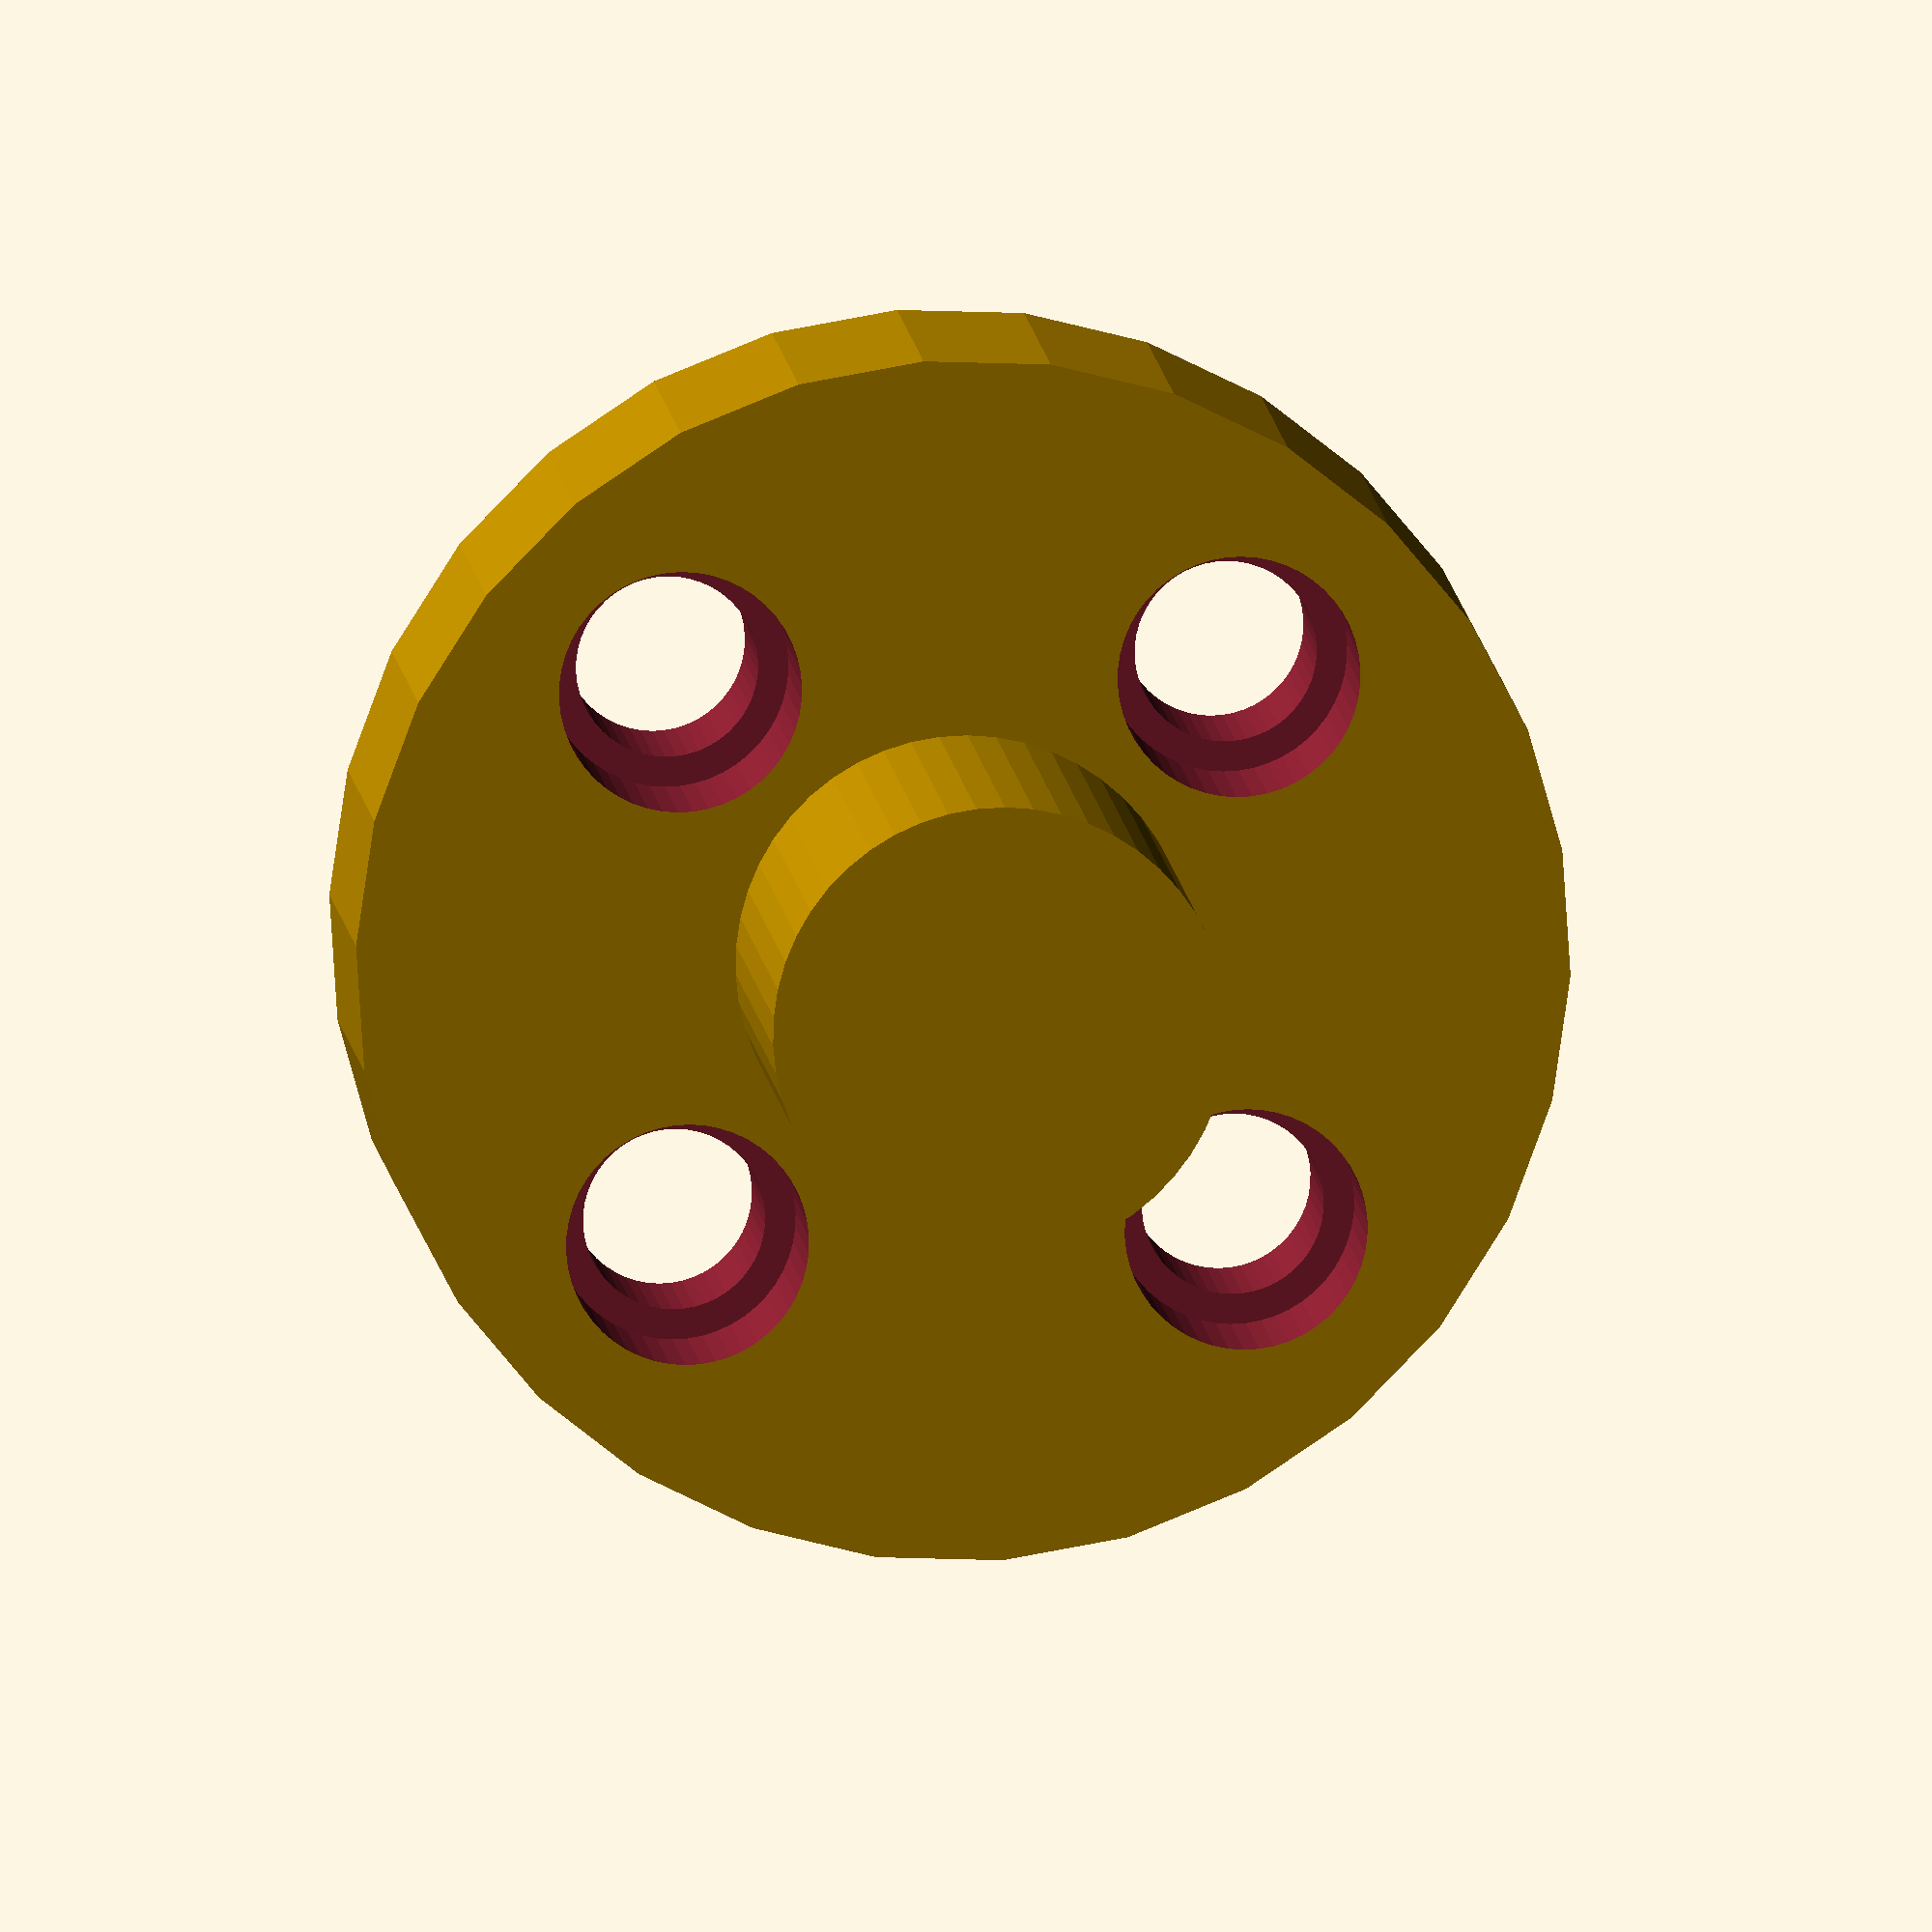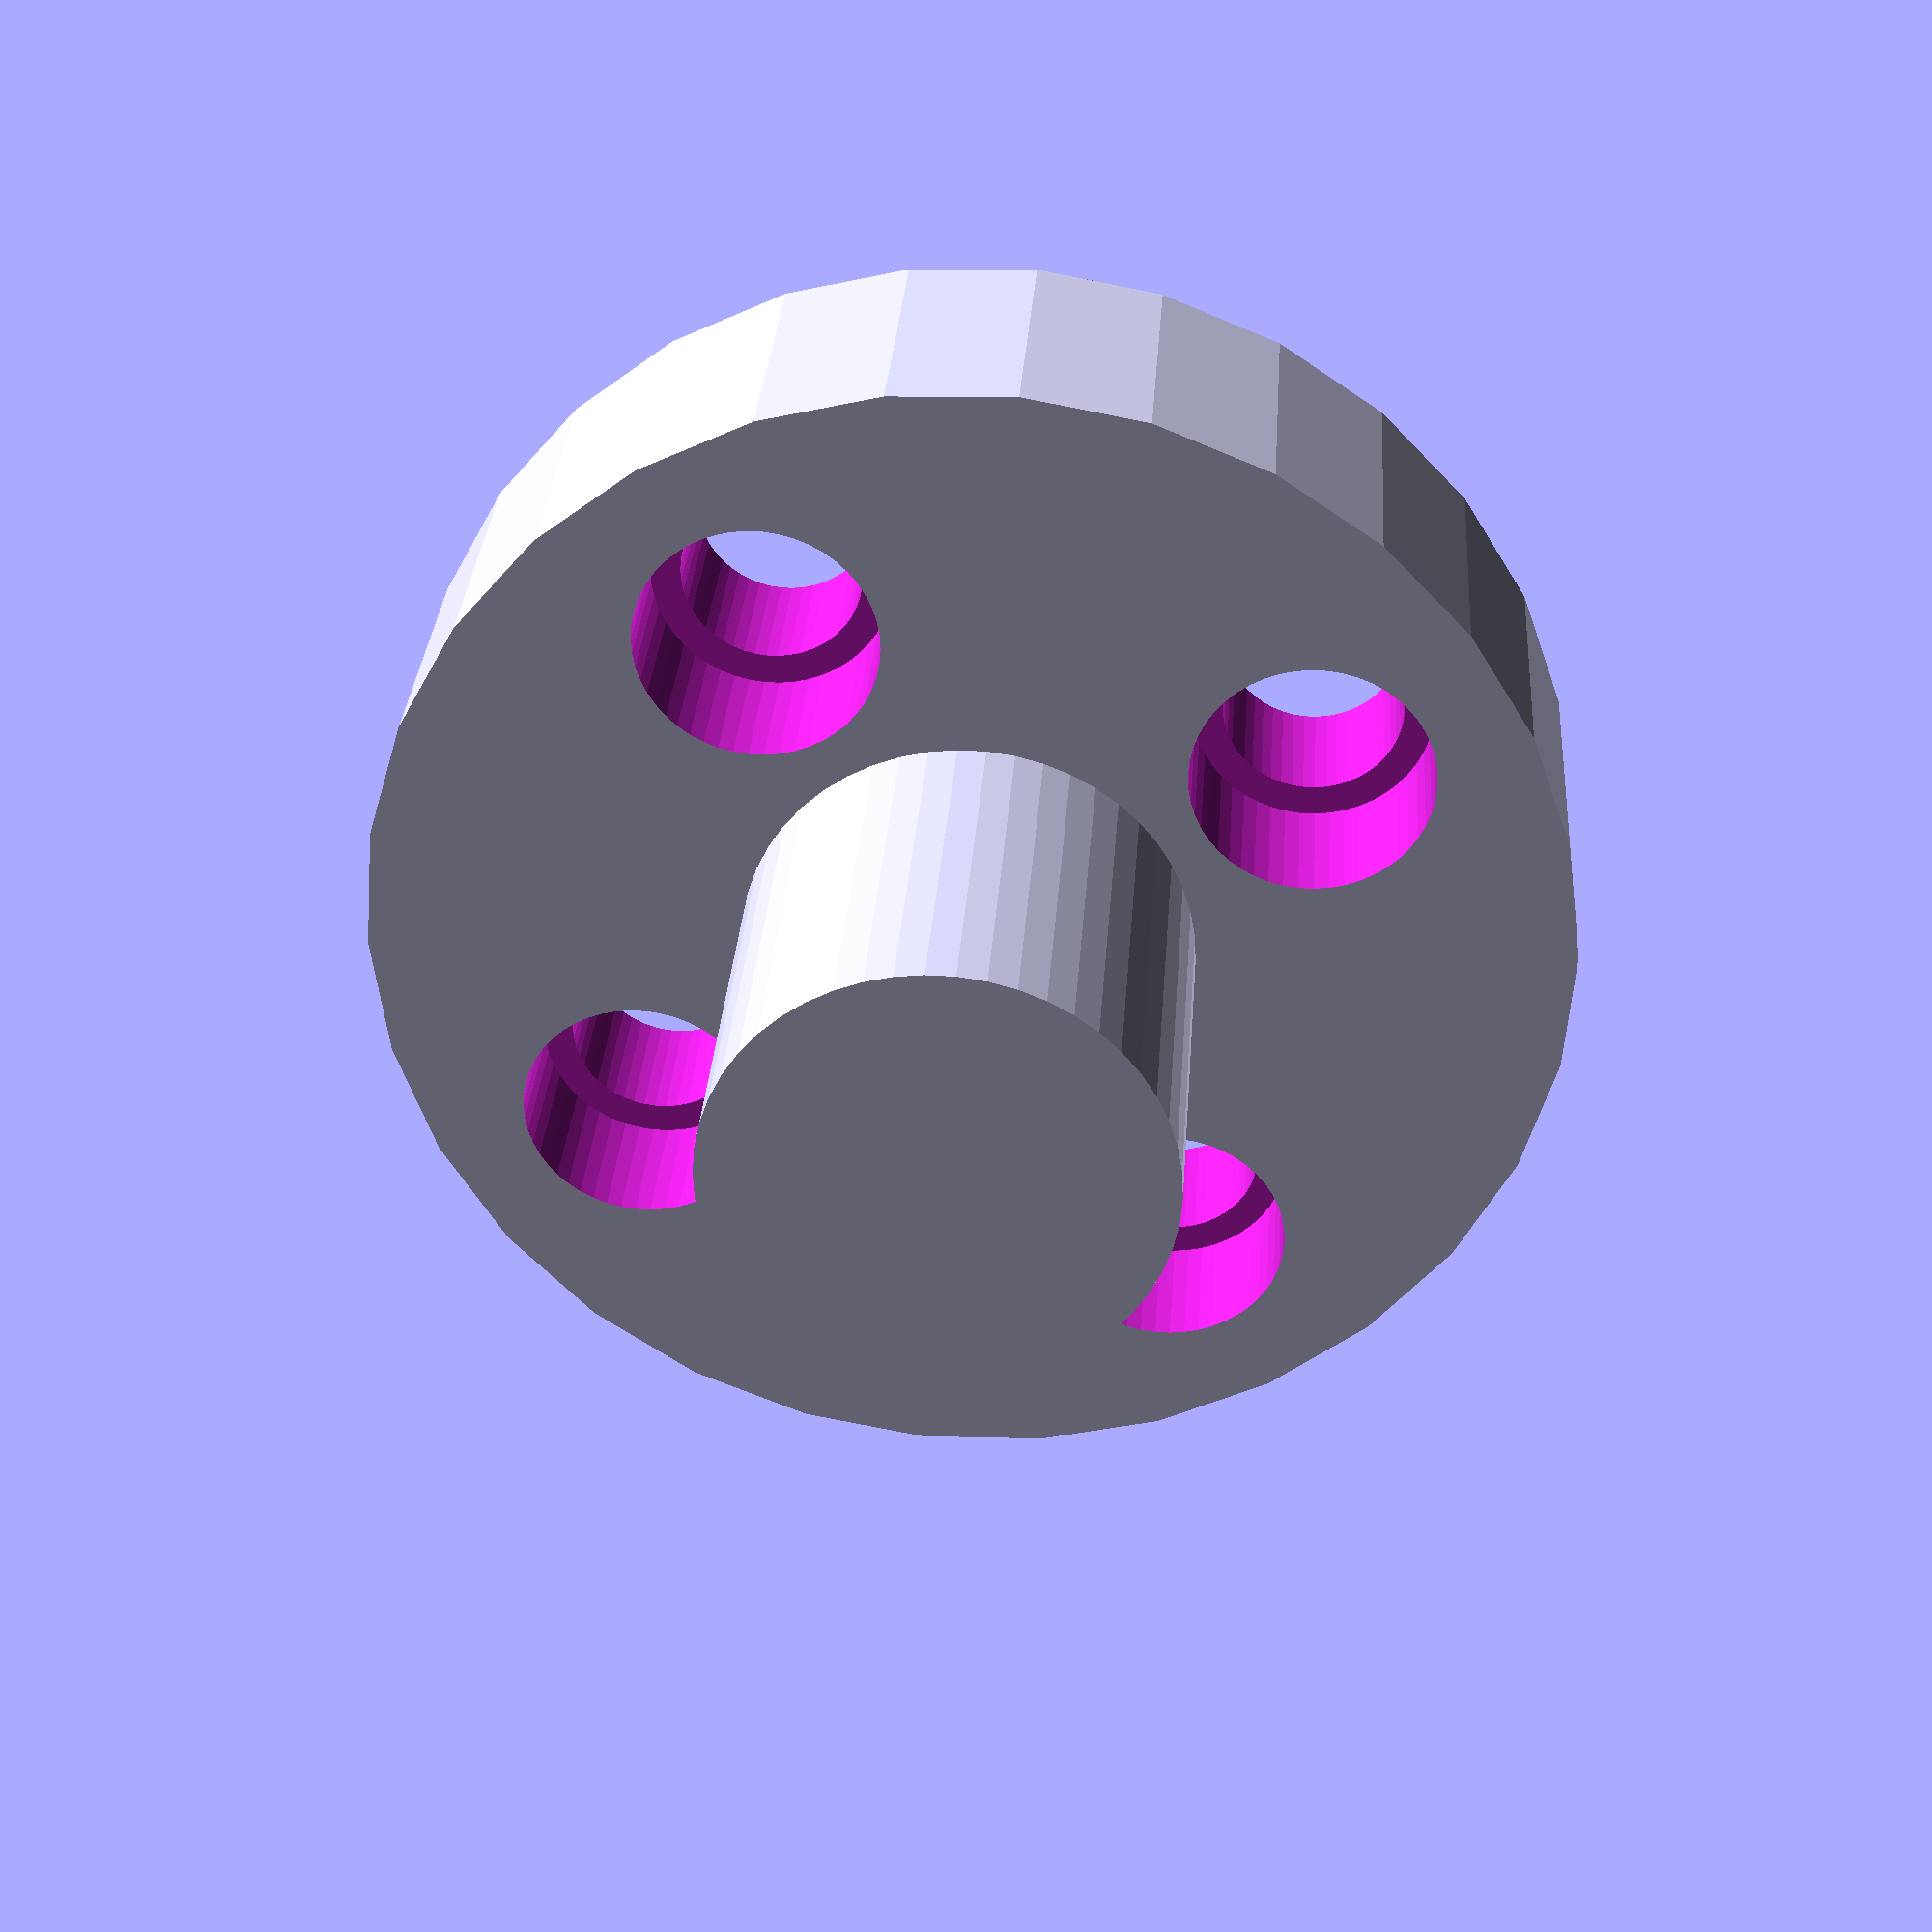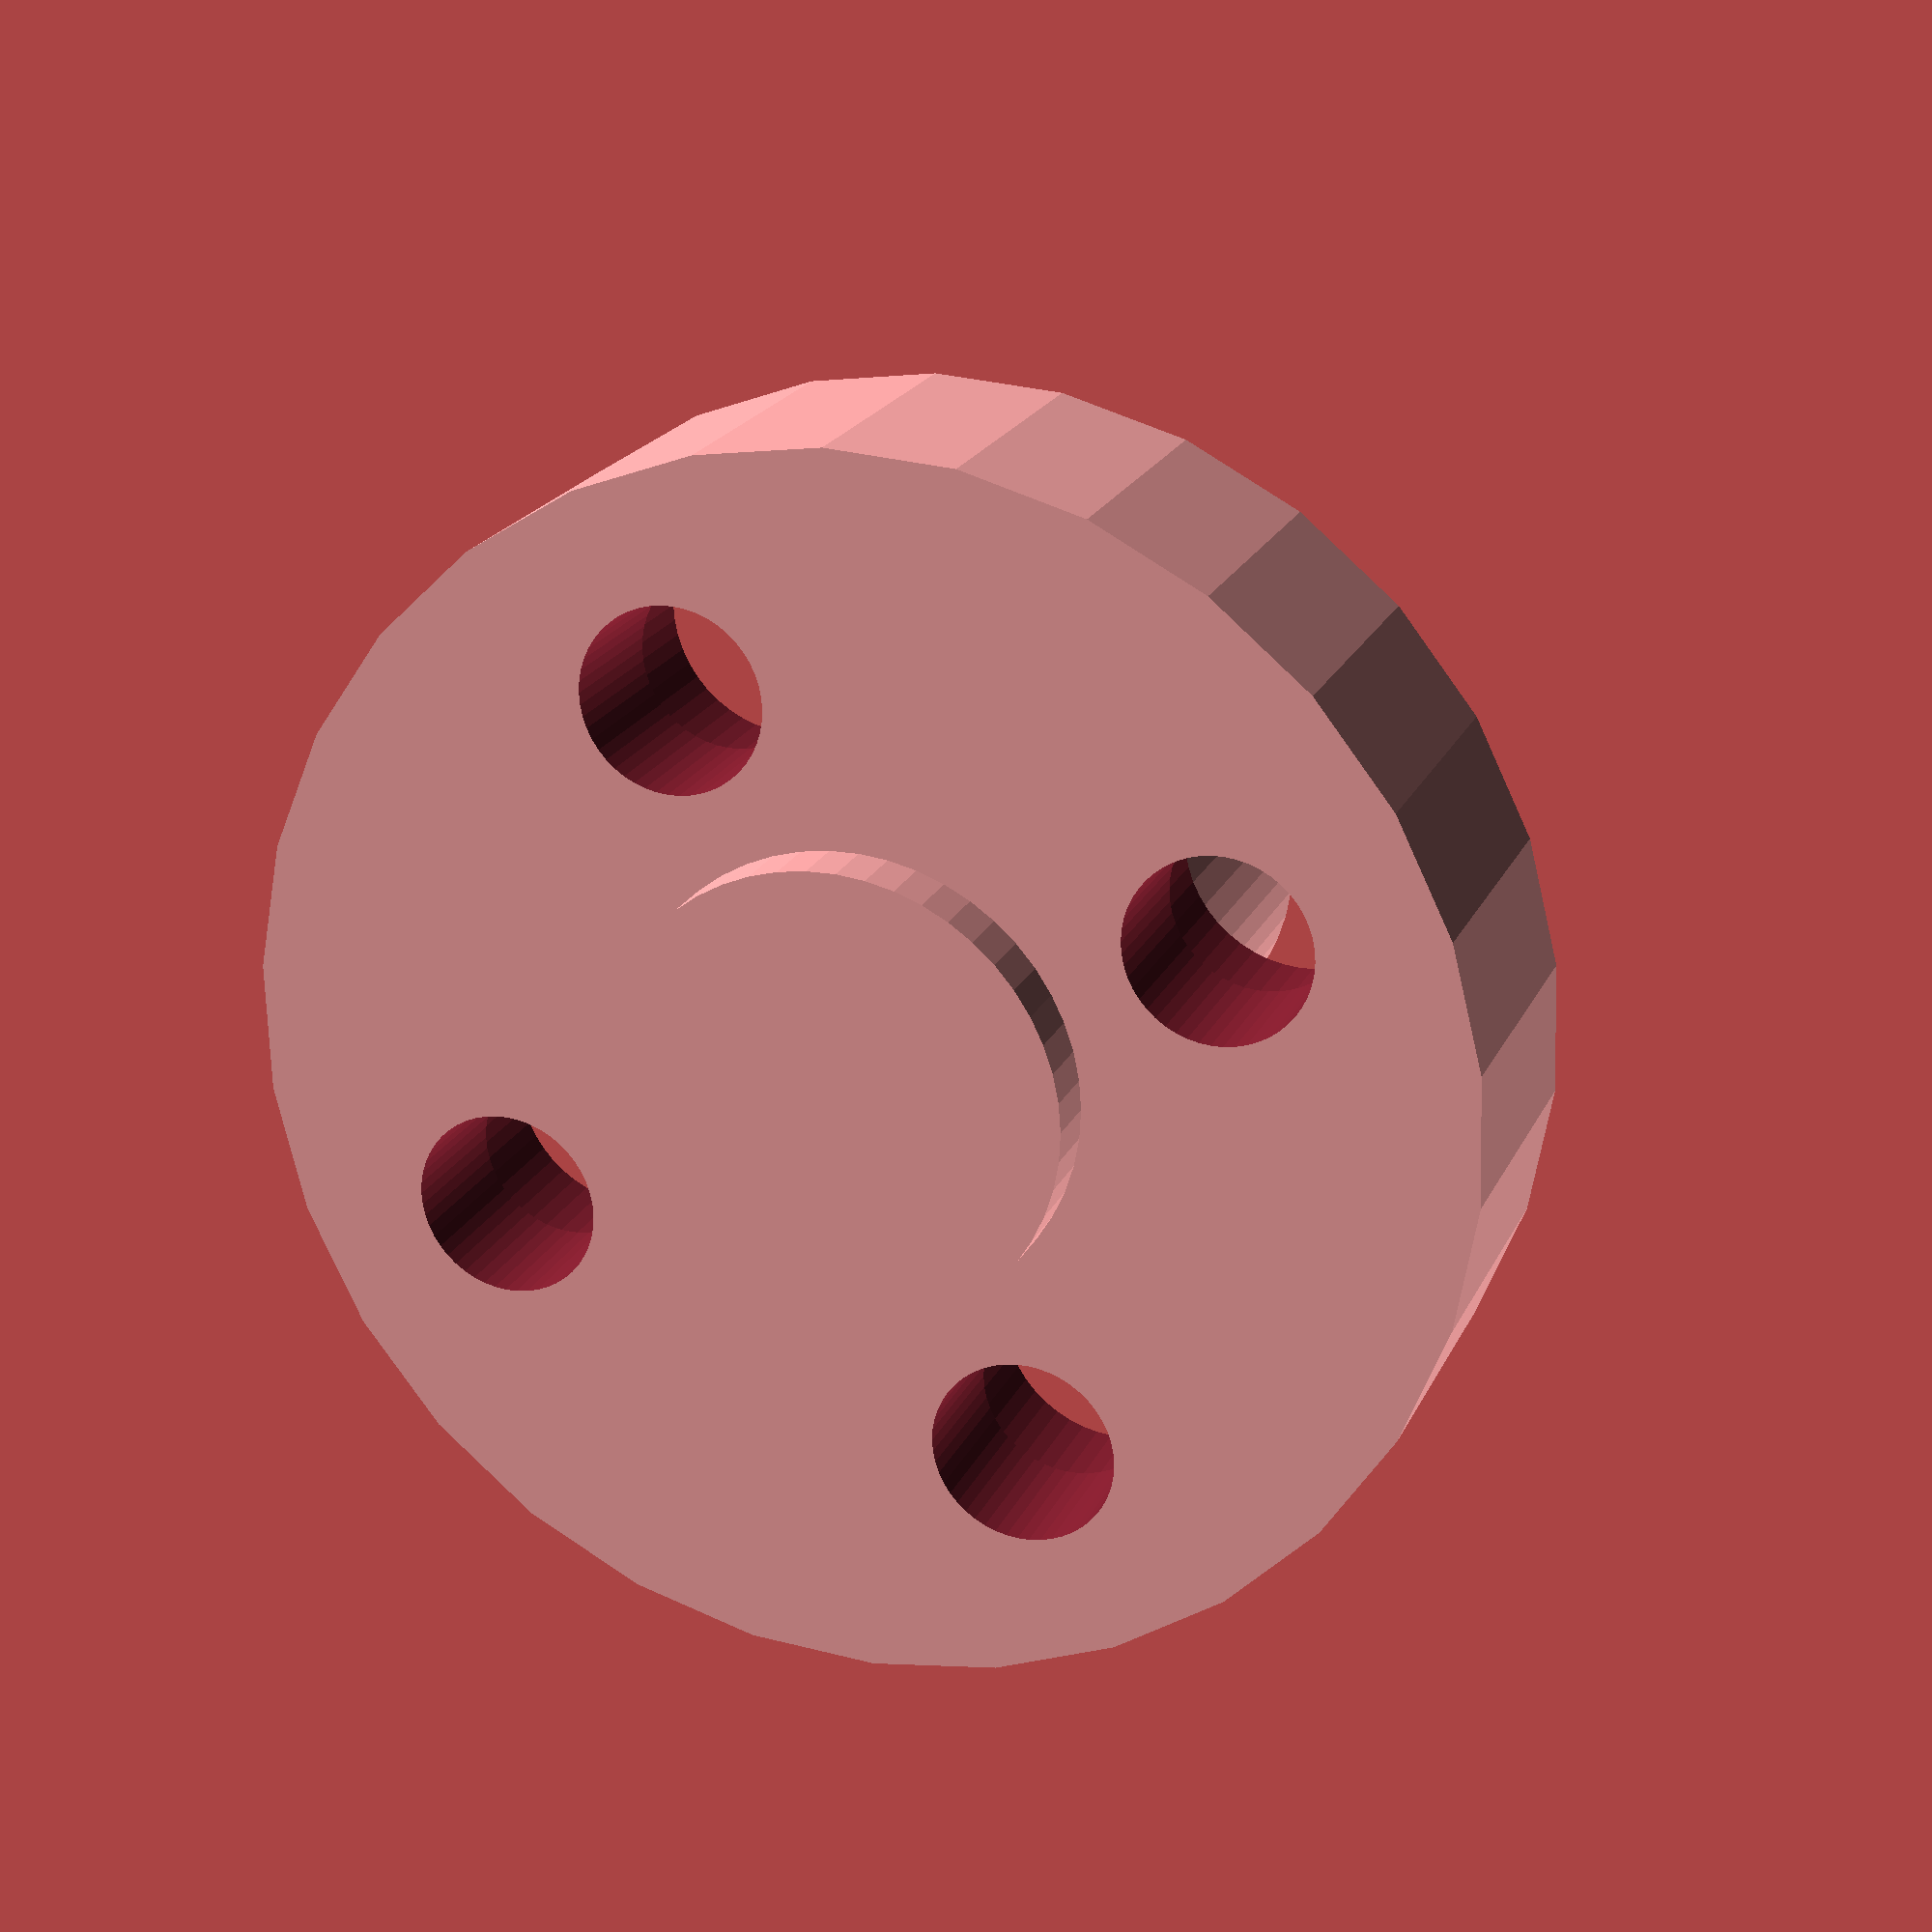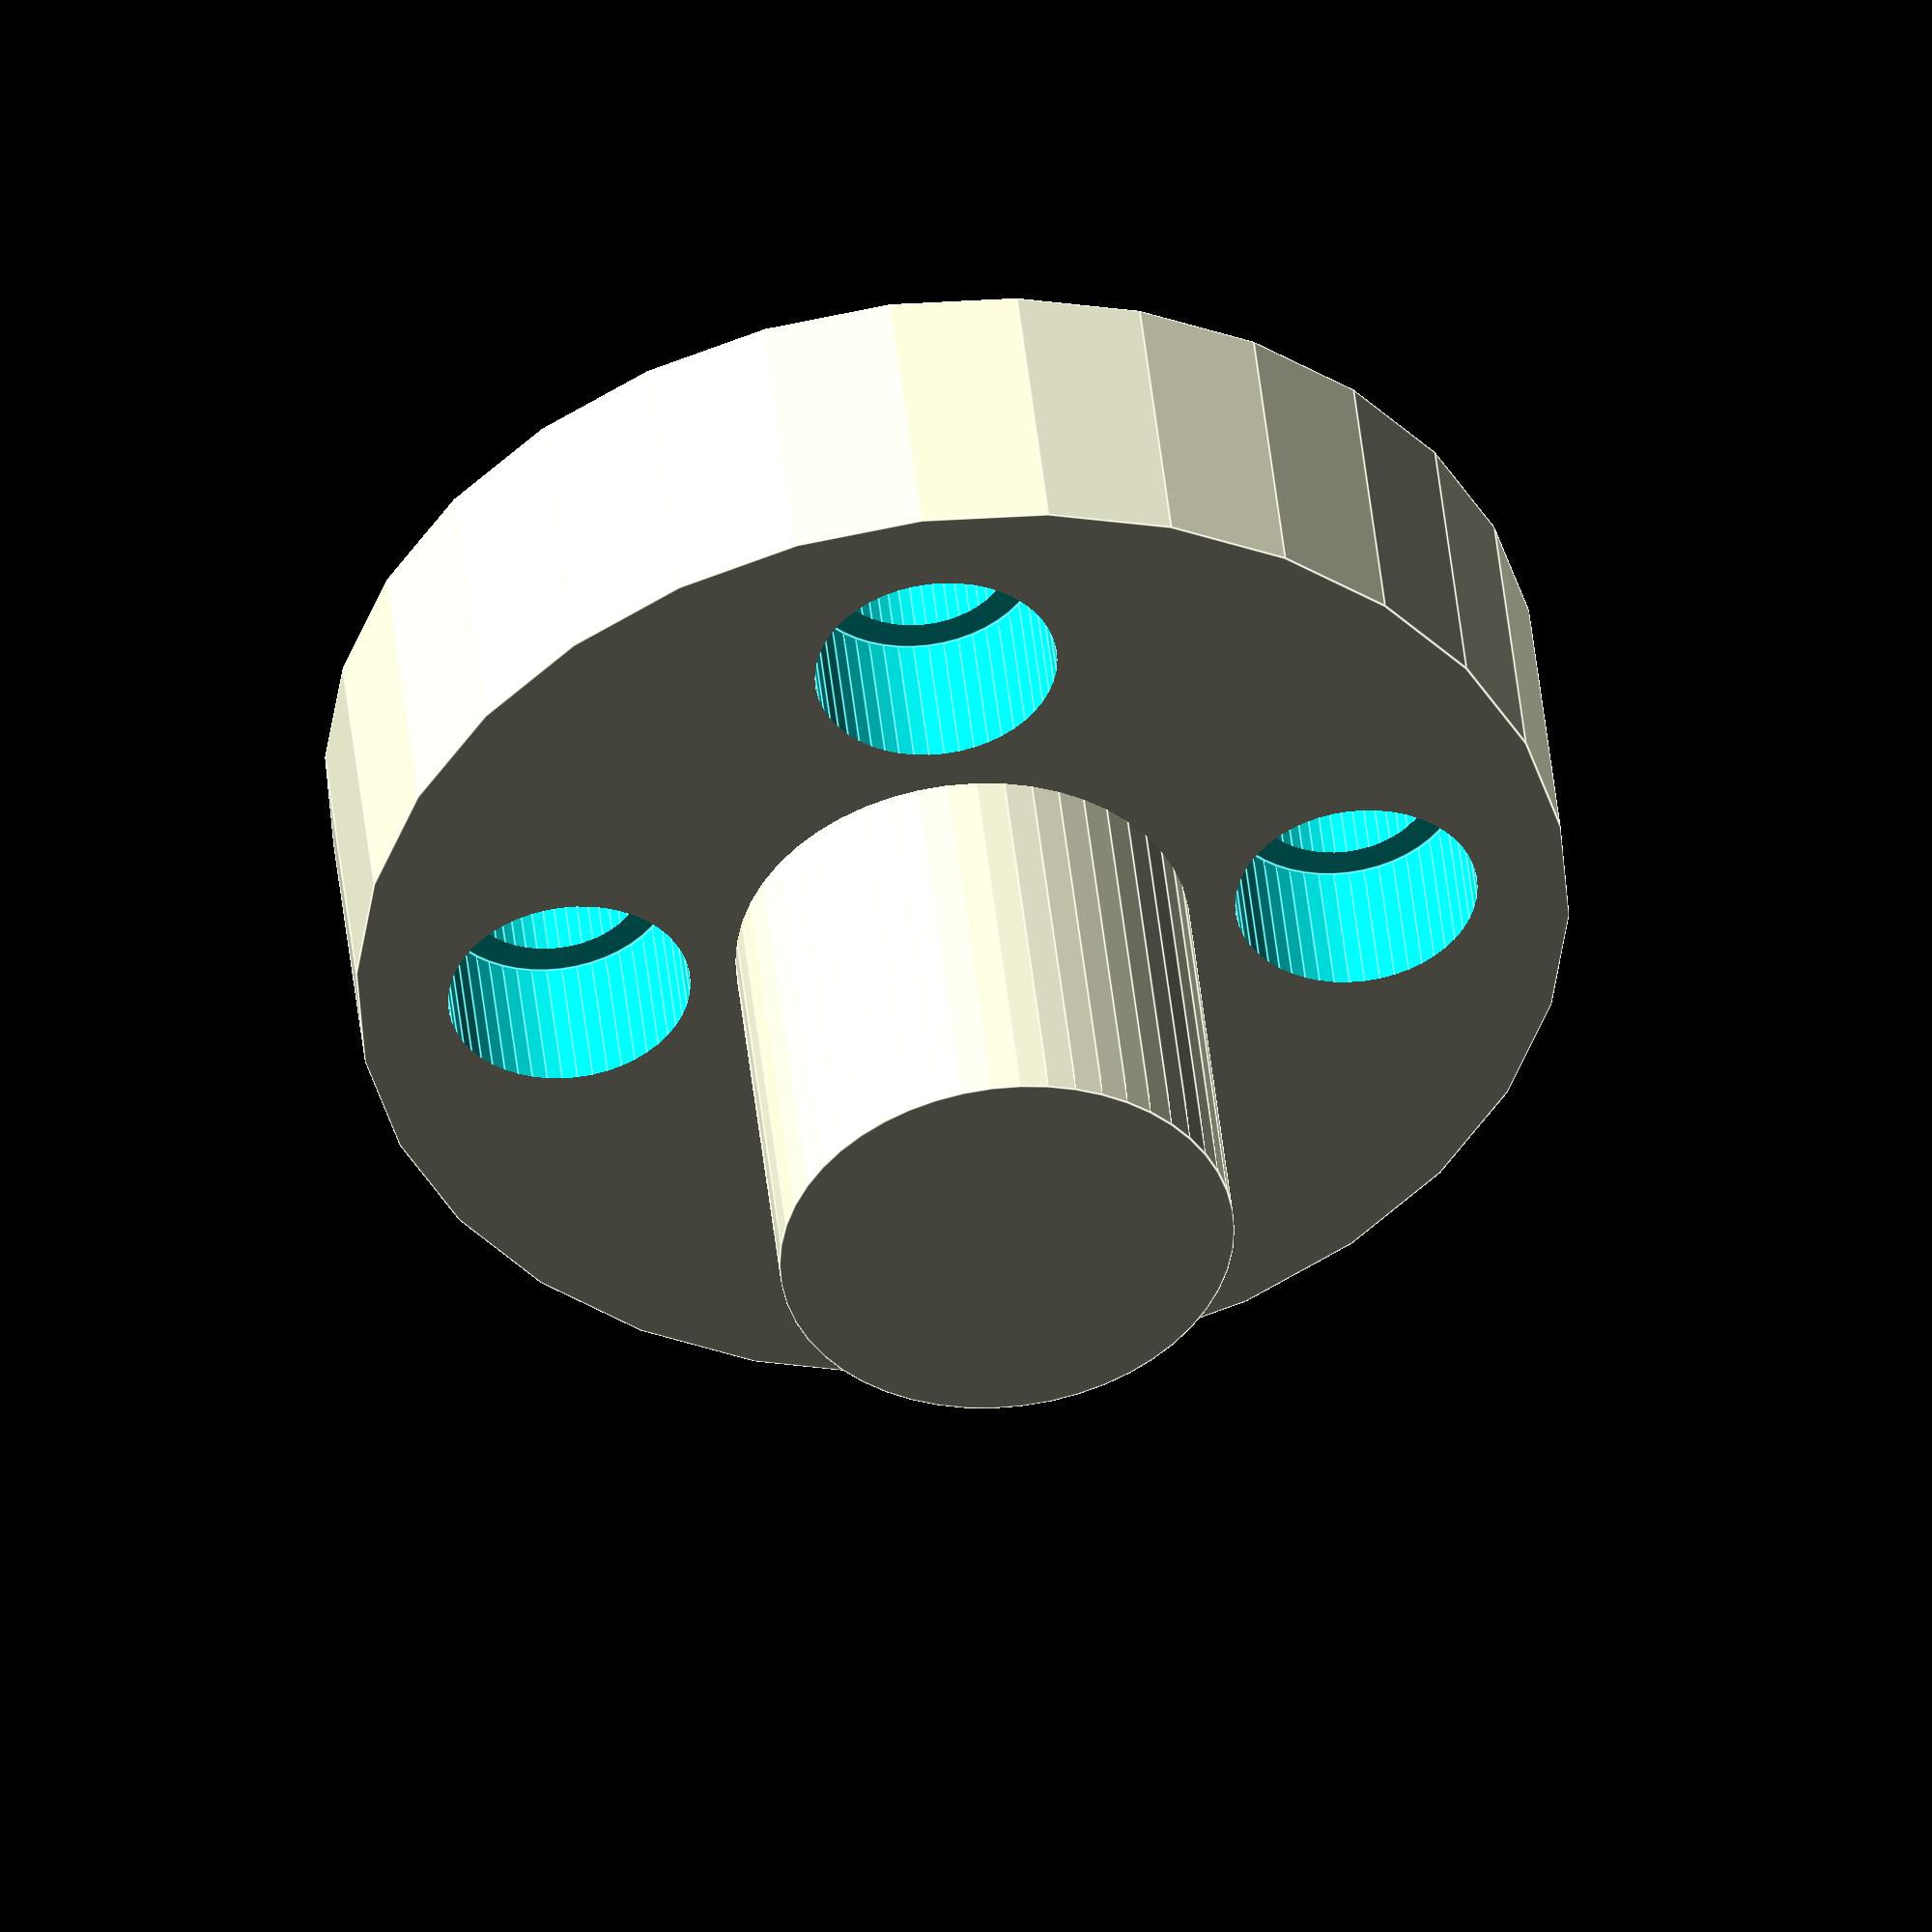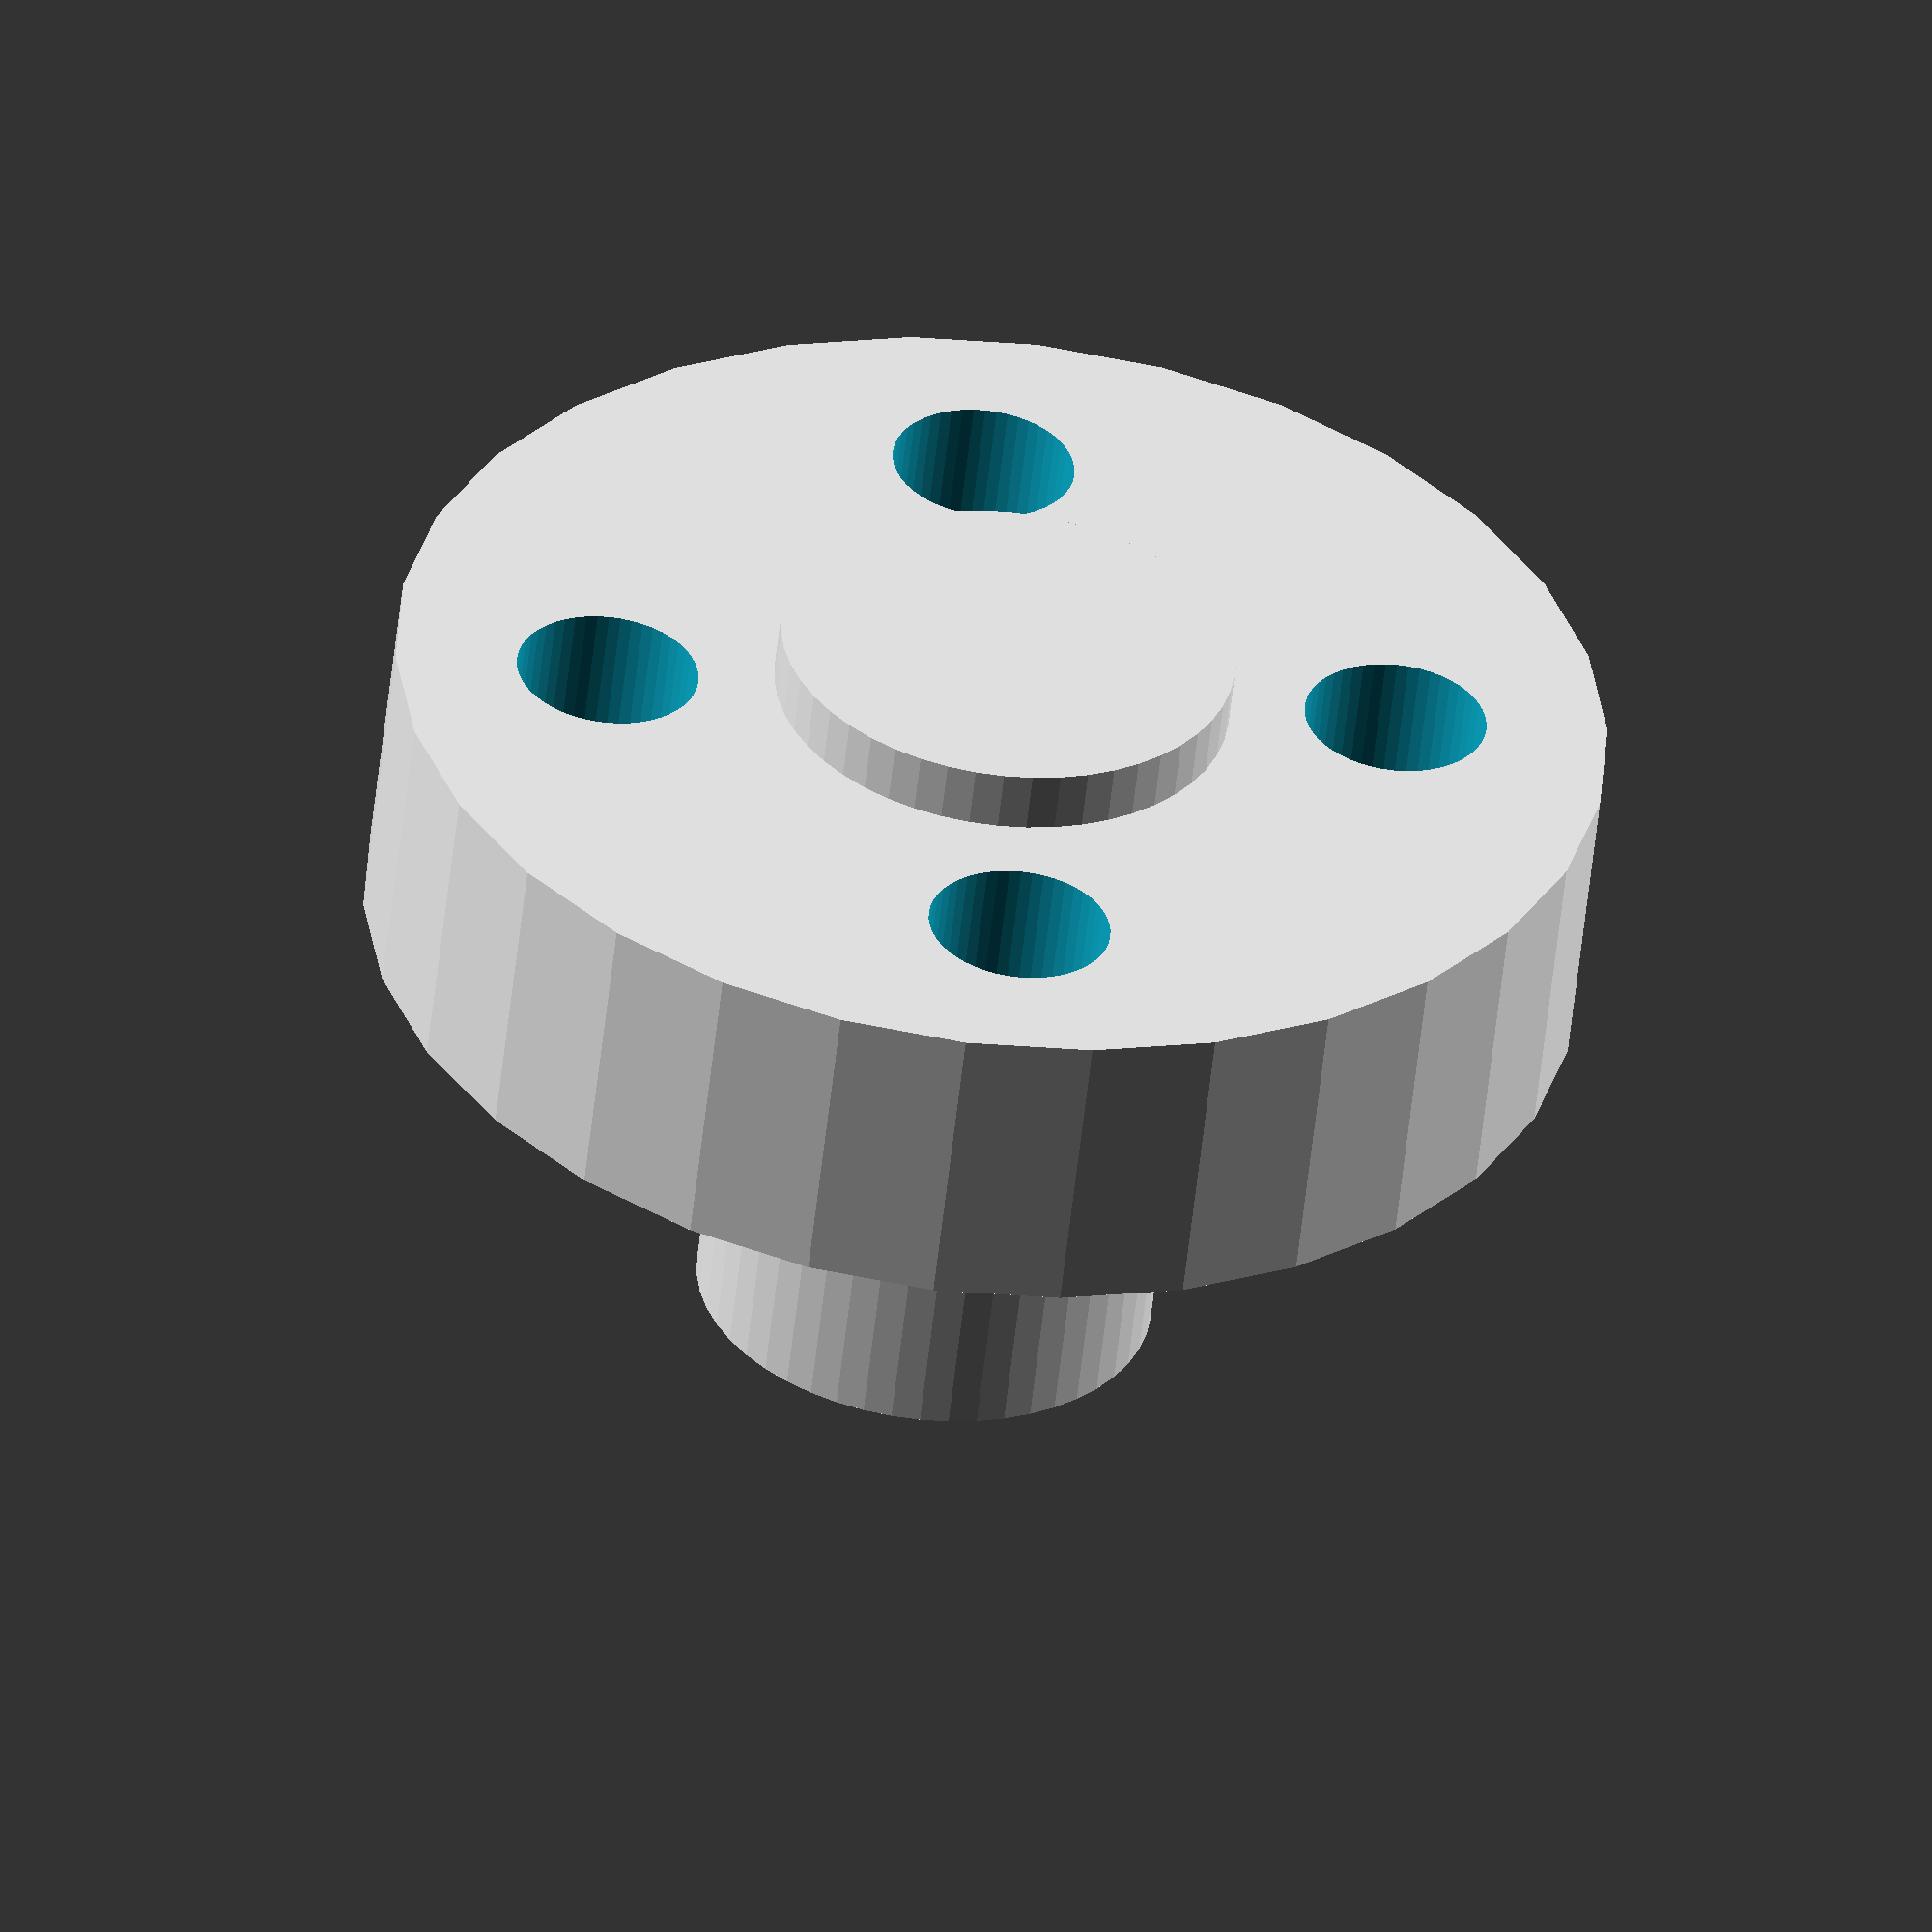
<openscad>
module centerHubFront(){
		//centerHubFront
	difference(){
		union(){
			translate([0,2.5,0]) rotate ([90,0,0]) cylinder(r=10,h=5,center=true);
			translate([0,5.5,0]) rotate ([90,0,0]) cylinder(r=3.75,h=13,$fn=50,center=true);
		}
		//screwHoles
		translate([0,4,6.5]) rotate ([90,0,0]) cylinder(r=2,h=3,$fn=50,center=true);
			translate([0,1,6.5]) rotate ([90,0,0]) cylinder(r=1.5,h=4,$fn=50,center=true);
		translate([0,4,-6.5]) rotate ([90,0,0]) cylinder(r=2,h=3,$fn=50,,center=true);
			translate([0,1,-6.5]) rotate ([90,0,0]) cylinder(r=1.5,h=4,$fn=50,center=true);
		translate([-6.5,4,0]) rotate ([90,0,0]) cylinder(r=2,h=3,$fn=50,,center=true);
			translate([-6.5,1,0]) rotate ([90,0,0]) cylinder(r=1.5,h=4,$fn=50,center=true);
		translate([6.5,4,0]) rotate ([90,0,0]) cylinder(r=2,h=3,$fn=50,,center=true);
			translate([6.5,1,0]) rotate ([90,0,0]) cylinder(r=1.5,h=4,$fn=50,center=true);
	}
}

centerHubFront();
</openscad>
<views>
elev=255.1 azim=7.2 roll=314.5 proj=o view=wireframe
elev=52.6 azim=187.4 roll=301.7 proj=p view=solid
elev=215.8 azim=218.4 roll=238.2 proj=p view=solid
elev=281.1 azim=56.8 roll=82.9 proj=o view=edges
elev=144.4 azim=353.9 roll=2.6 proj=o view=solid
</views>
